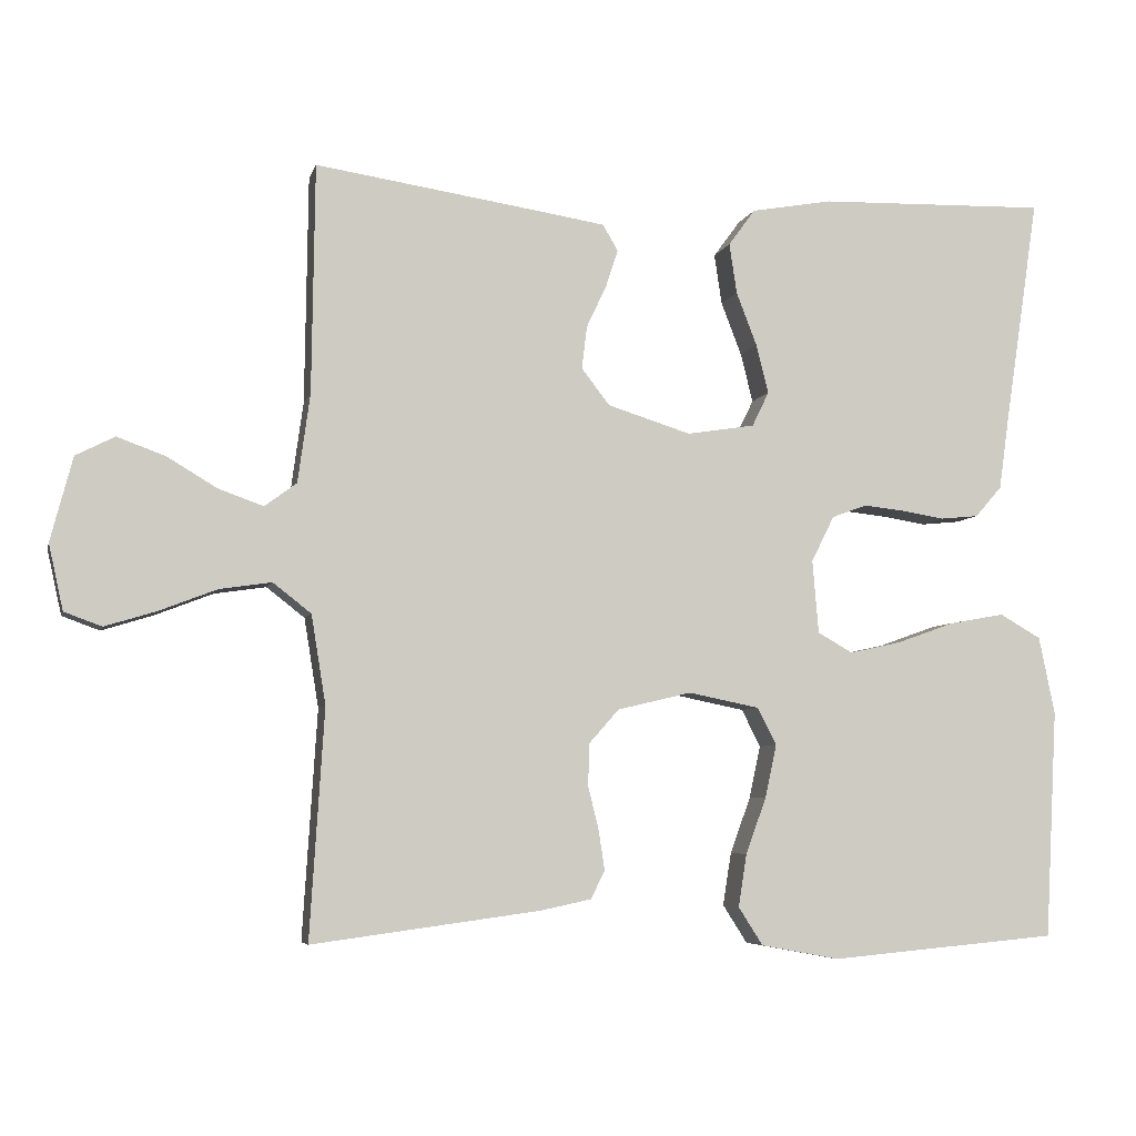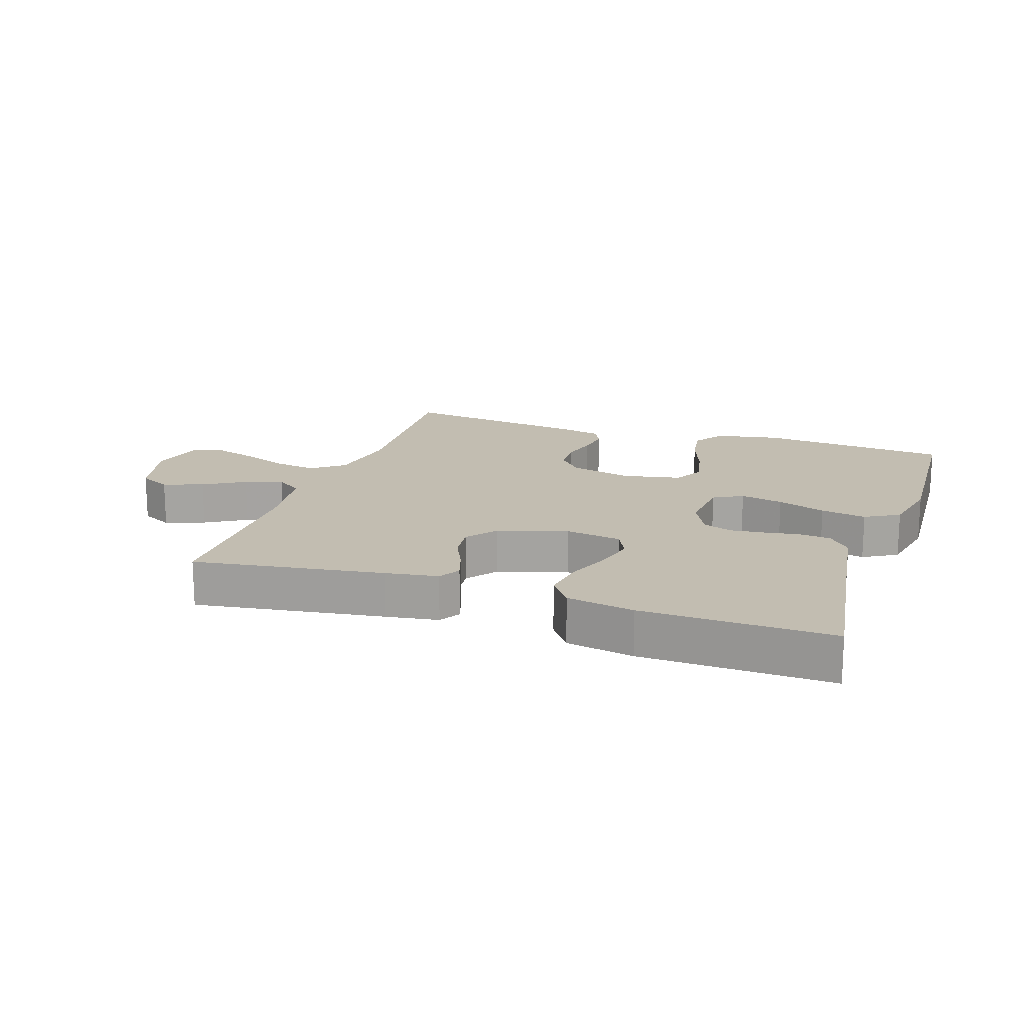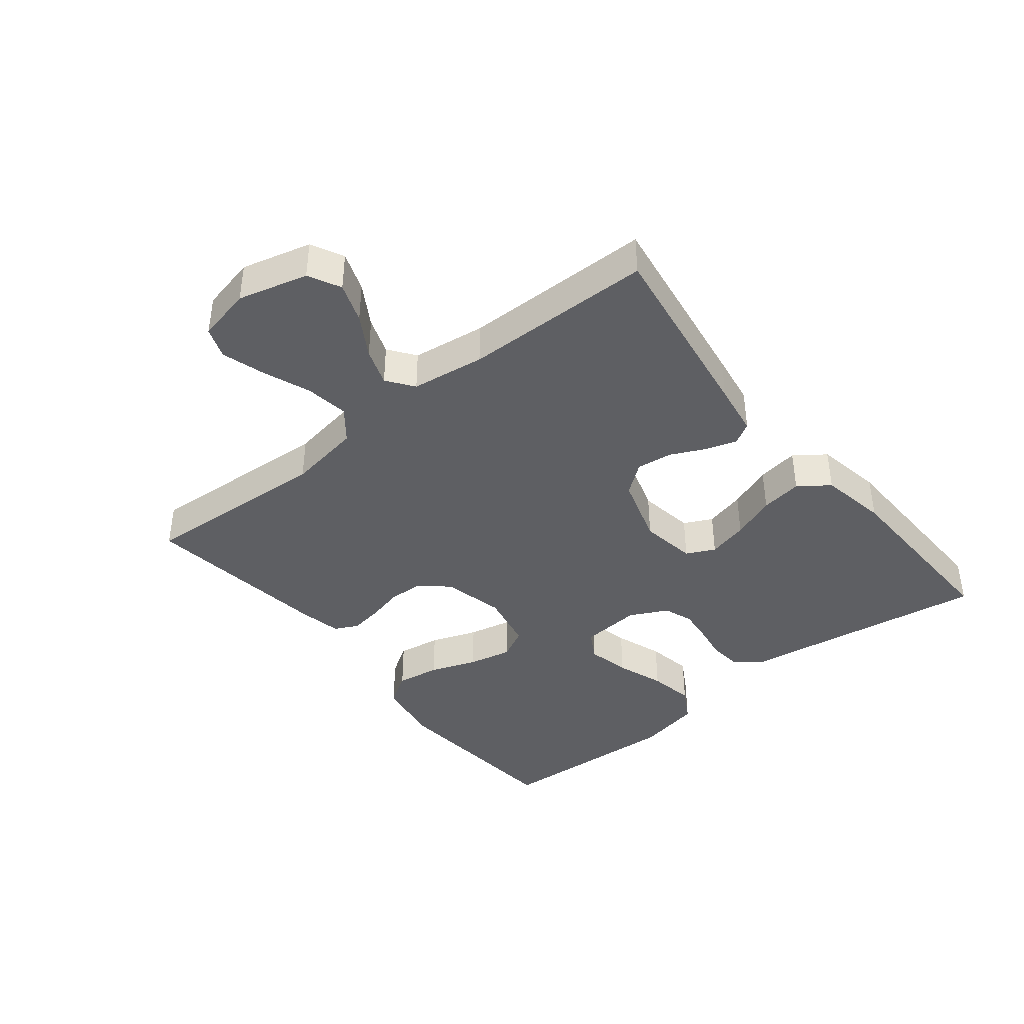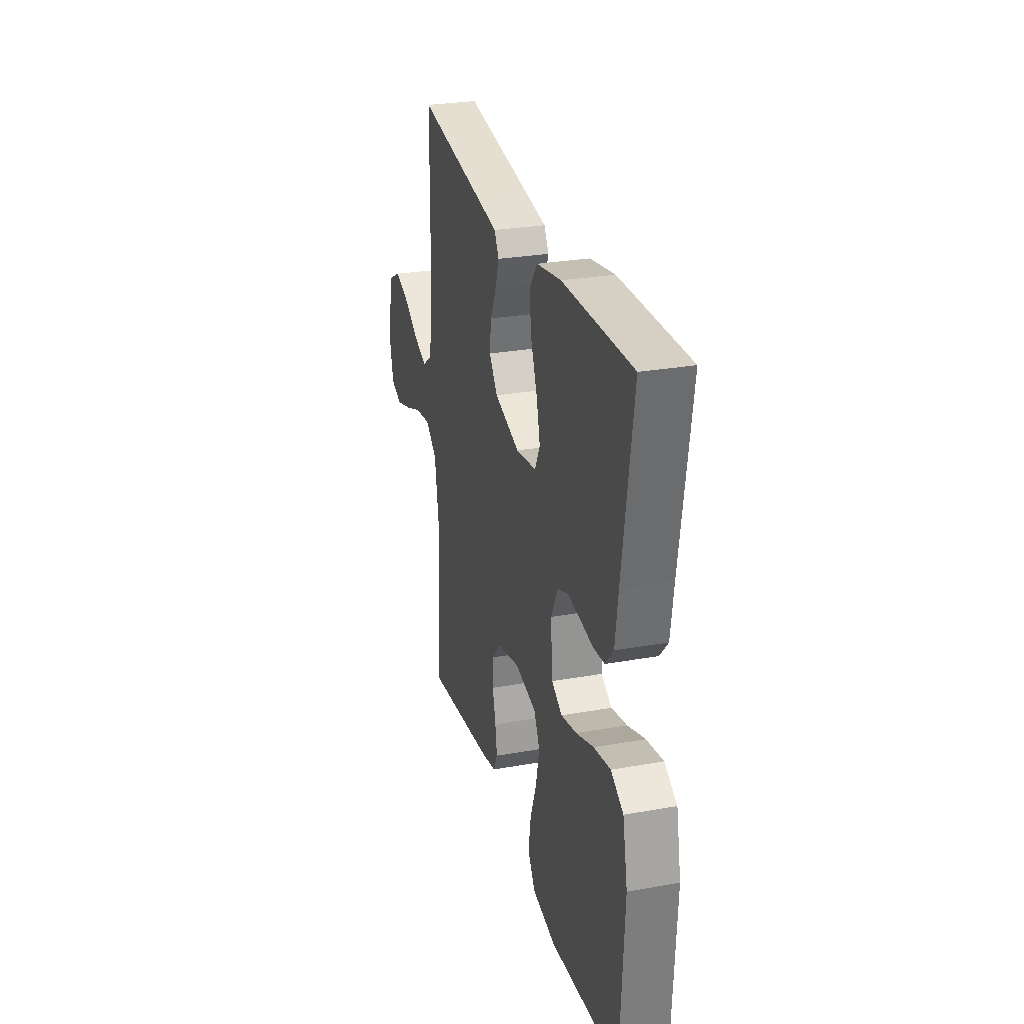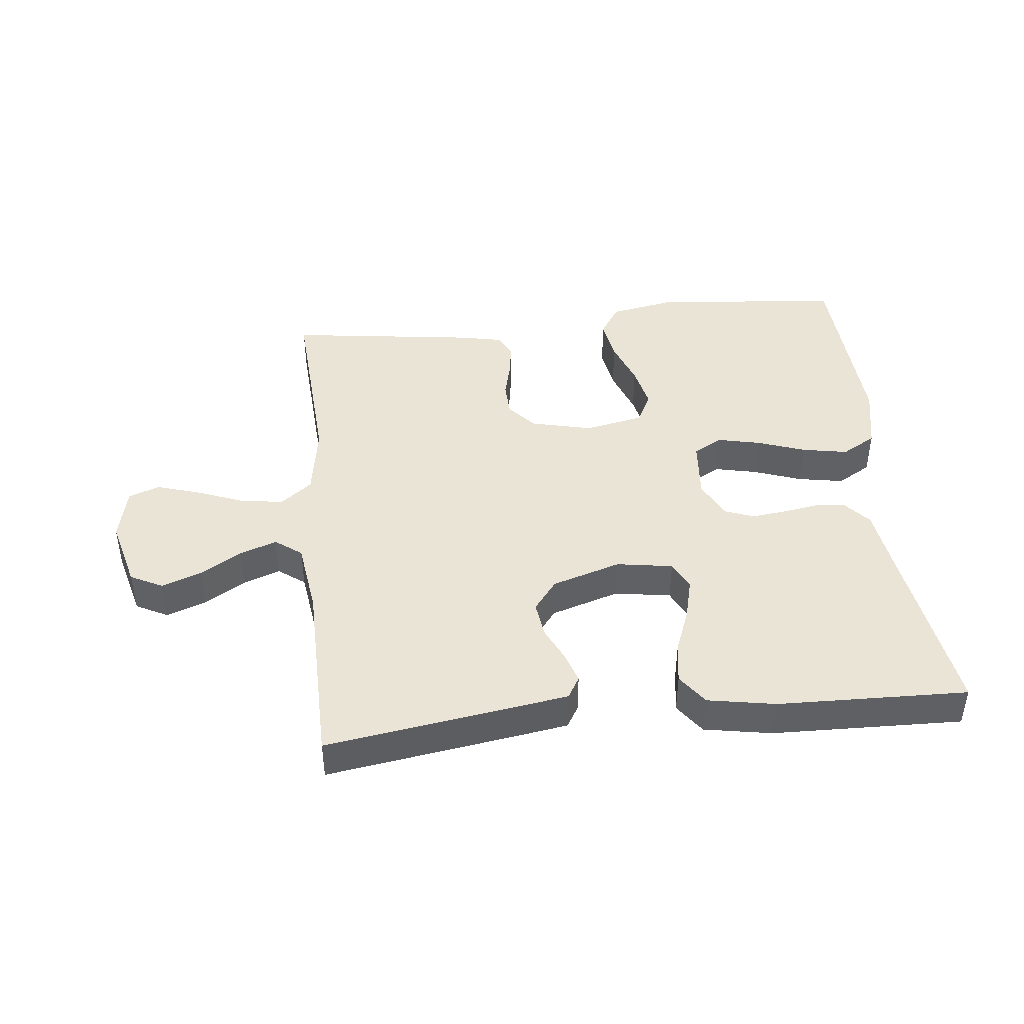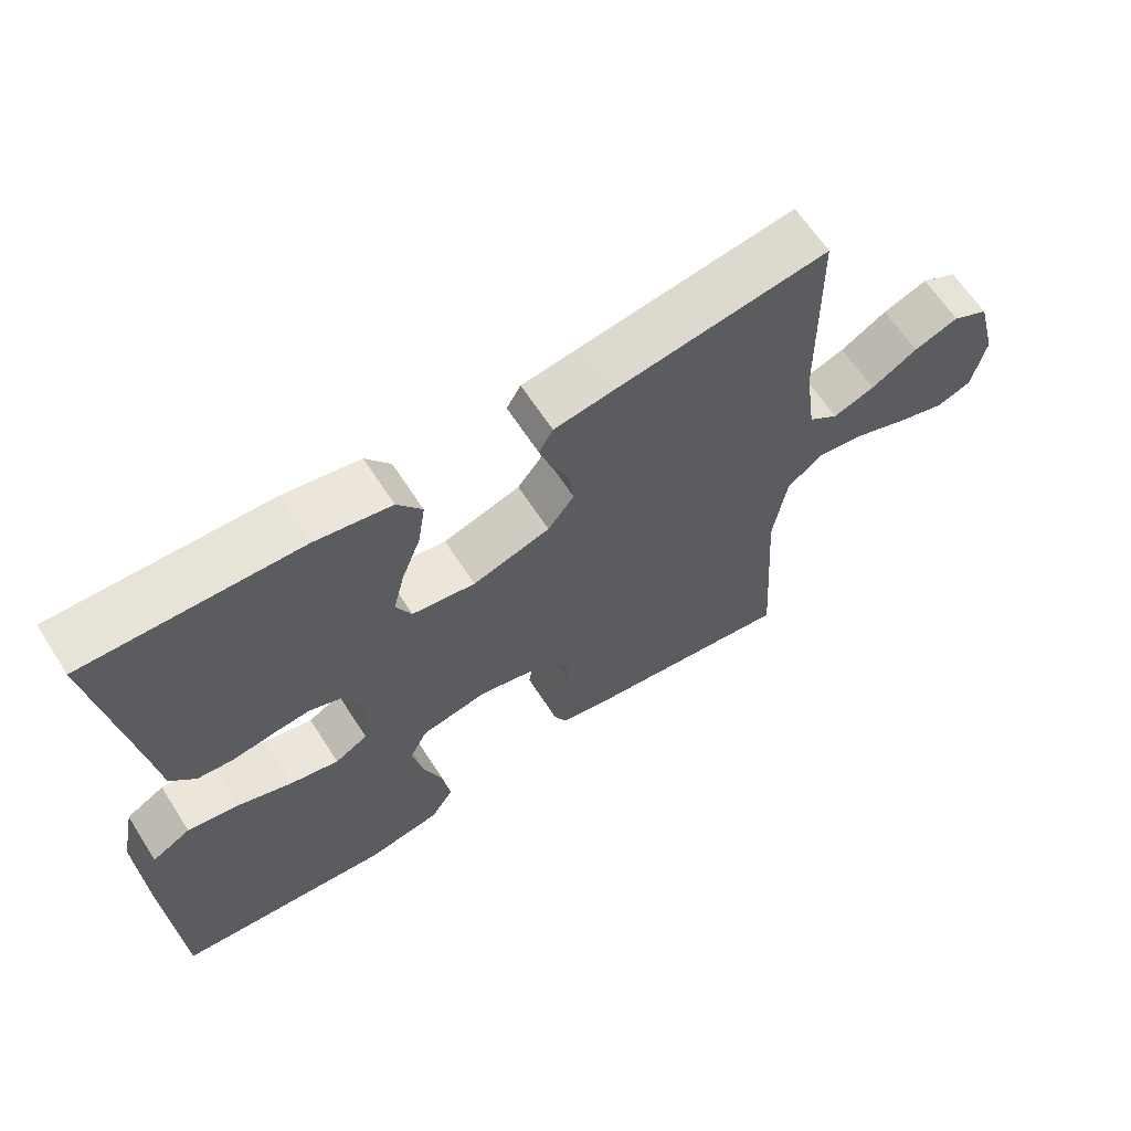
<metadata>
{"format":"obj","ext":"obj","renderer":"f3d","projection":"perspective","resolution":1024,"background":"white","views":[{"elev":-5.6,"azim":-13.3,"up":"+Z"},{"elev":17.0,"azim":18.8,"up":"+Y"},{"elev":-40.7,"azim":-51.3,"up":"+Y"},{"elev":27.8,"azim":74.8,"up":"+Z"},{"elev":43.7,"azim":-6.1,"up":"+Y"},{"elev":63.7,"azim":147.3,"up":"+Z"}]}
</metadata>
<code>
v 0.5 0.07 -0.5
v 0.2 0.07 -0.527
v 0.097 0.07 -0.508
v 0.065 0.07 -0.458
v 0.076 0.07 -0.389
v 0.103 0.07 -0.315
v 0.118 0.07 -0.246
v 0.093 0.07 -0.197
v 0 0.07 -0.178
v -0.097 0.07 -0.201
v -0.136 0.07 -0.245
v -0.138 0.07 -0.3
v -0.124 0.07 -0.357
v -0.116 0.07 -0.409
v -0.134 0.07 -0.446
v -0.2 0.07 -0.46
v -0.5 0.07 -0.5
v -0.481 0.07 -0.2
v -0.5 0.07 -0.083
v -0.55 0.07 -0.044
v -0.618 0.07 -0.054
v -0.693 0.07 -0.083
v -0.761 0.07 -0.104
v -0.81 0.07 -0.086
v -0.829 0.07 0
v -0.8 0.07 0.11
v -0.749 0.07 0.136
v -0.686 0.07 0.113
v -0.621 0.07 0.074
v -0.562 0.07 0.053
v -0.52 0.07 0.084
v -0.504 0.07 0.2
v -0.5 0.07 0.5
v -0.2 0.07 0.455
v -0.117 0.07 0.442
v -0.097 0.07 0.408
v -0.113 0.07 0.359
v -0.139 0.07 0.304
v -0.146 0.07 0.248
v -0.109 0.07 0.2
v 0 0.07 0.166
v 0.089 0.07 0.18
v 0.111 0.07 0.225
v 0.095 0.07 0.289
v 0.068 0.07 0.359
v 0.058 0.07 0.425
v 0.093 0.07 0.473
v 0.2 0.07 0.492
v 0.5 0.07 0.5
v 0.455 0.07 0.2
v 0.442 0.07 0.107
v 0.407 0.07 0.067
v 0.357 0.07 0.062
v 0.301 0.07 0.071
v 0.247 0.07 0.077
v 0.201 0.07 0.06
v 0.171 0.07 0
v 0.179 0.07 -0.096
v 0.225 0.07 -0.122
v 0.293 0.07 -0.107
v 0.369 0.07 -0.08
v 0.441 0.07 -0.067
v 0.495 0.07 -0.098
v 0.516 0.07 -0.2
v 0.5 0 -0.5
v 0.2 0 -0.527
v 0.097 0 -0.508
v 0.065 0 -0.458
v 0.076 0 -0.389
v 0.103 0 -0.315
v 0.118 0 -0.246
v 0.093 0 -0.197
v 0 0 -0.178
v -0.097 0 -0.201
v -0.136 0 -0.245
v -0.138 0 -0.3
v -0.124 0 -0.357
v -0.116 0 -0.409
v -0.134 0 -0.446
v -0.2 0 -0.46
v -0.5 0 -0.5
v -0.481 0 -0.2
v -0.5 0 -0.083
v -0.55 0 -0.044
v -0.618 0 -0.054
v -0.693 0 -0.083
v -0.761 0 -0.104
v -0.81 0 -0.086
v -0.829 0 0
v -0.8 0 0.11
v -0.749 0 0.136
v -0.686 0 0.113
v -0.621 0 0.074
v -0.562 0 0.053
v -0.52 0 0.084
v -0.504 0 0.2
v -0.5 0 0.5
v -0.2 0 0.455
v -0.117 0 0.442
v -0.097 0 0.408
v -0.113 0 0.359
v -0.139 0 0.304
v -0.146 0 0.248
v -0.109 0 0.2
v 0 0 0.166
v 0.089 0 0.18
v 0.111 0 0.225
v 0.095 0 0.289
v 0.068 0 0.359
v 0.058 0 0.425
v 0.093 0 0.473
v 0.2 0 0.492
v 0.5 0 0.5
v 0.455 0 0.2
v 0.442 0 0.107
v 0.407 0 0.067
v 0.357 0 0.062
v 0.301 0 0.071
v 0.247 0 0.077
v 0.201 0 0.06
v 0.171 0 0
v 0.179 0 -0.096
v 0.225 0 -0.122
v 0.293 0 -0.107
v 0.369 0 -0.08
v 0.441 0 -0.067
v 0.495 0 -0.098
v 0.516 0 -0.2
f 60 61 62 63
f 59 60 63 64
f 51 52 53 54
f 50 51 54 55
f 49 50 55 56
f 47 48 49 56
f 44 45 46 47
f 43 44 47 56
f 35 36 37 38
f 33 34 35 38
f 32 33 38 39
f 31 32 39 40
f 26 27 28 29
f 26 29 30
f 25 26 30
f 24 25 30
f 21 22 23 24
f 21 24 30
f 20 21 30 31
f 15 16 17 18
f 15 18 19
f 12 13 14 15
f 12 15 19
f 11 12 19 20
f 3 4 5 6
f 3 6 7
f 2 3 7
f 59 64 1 2
f 58 59 2 7
f 57 58 7 8
f 42 43 56 57
f 41 42 57 8
f 40 41 8 9
f 31 40 9 10
f 10 11 20 31
f 127 126 125 124
f 128 127 124 123
f 118 117 116 115
f 119 118 115 114
f 120 119 114 113
f 120 113 112 111
f 111 110 109 108
f 120 111 108 107
f 102 101 100 99
f 102 99 98 97
f 103 102 97 96
f 104 103 96 95
f 93 92 91 90
f 94 93 90
f 94 90 89
f 94 89 88
f 88 87 86 85
f 94 88 85
f 95 94 85 84
f 82 81 80 79
f 83 82 79
f 79 78 77 76
f 83 79 76
f 84 83 76 75
f 70 69 68 67
f 71 70 67
f 71 67 66
f 66 65 128 123
f 71 66 123 122
f 72 71 122 121
f 121 120 107 106
f 72 121 106 105
f 73 72 105 104
f 74 73 104 95
f 95 84 75 74
f 1 65 66 2
f 2 66 67 3
f 3 67 68 4
f 4 68 69 5
f 5 69 70 6
f 6 70 71 7
f 7 71 72 8
f 8 72 73 9
f 9 73 74 10
f 10 74 75 11
f 11 75 76 12
f 12 76 77 13
f 13 77 78 14
f 14 78 79 15
f 15 79 80 16
f 16 80 81 17
f 17 81 82 18
f 18 82 83 19
f 19 83 84 20
f 20 84 85 21
f 21 85 86 22
f 22 86 87 23
f 23 87 88 24
f 24 88 89 25
f 25 89 90 26
f 26 90 91 27
f 27 91 92 28
f 28 92 93 29
f 29 93 94 30
f 30 94 95 31
f 31 95 96 32
f 32 96 97 33
f 33 97 98 34
f 34 98 99 35
f 35 99 100 36
f 36 100 101 37
f 37 101 102 38
f 38 102 103 39
f 39 103 104 40
f 40 104 105 41
f 41 105 106 42
f 42 106 107 43
f 43 107 108 44
f 44 108 109 45
f 45 109 110 46
f 46 110 111 47
f 47 111 112 48
f 48 112 113 49
f 49 113 114 50
f 50 114 115 51
f 51 115 116 52
f 52 116 117 53
f 53 117 118 54
f 54 118 119 55
f 55 119 120 56
f 56 120 121 57
f 57 121 122 58
f 58 122 123 59
f 59 123 124 60
f 60 124 125 61
f 61 125 126 62
f 62 126 127 63
f 63 127 128 64
f 64 128 65 1

</code>
